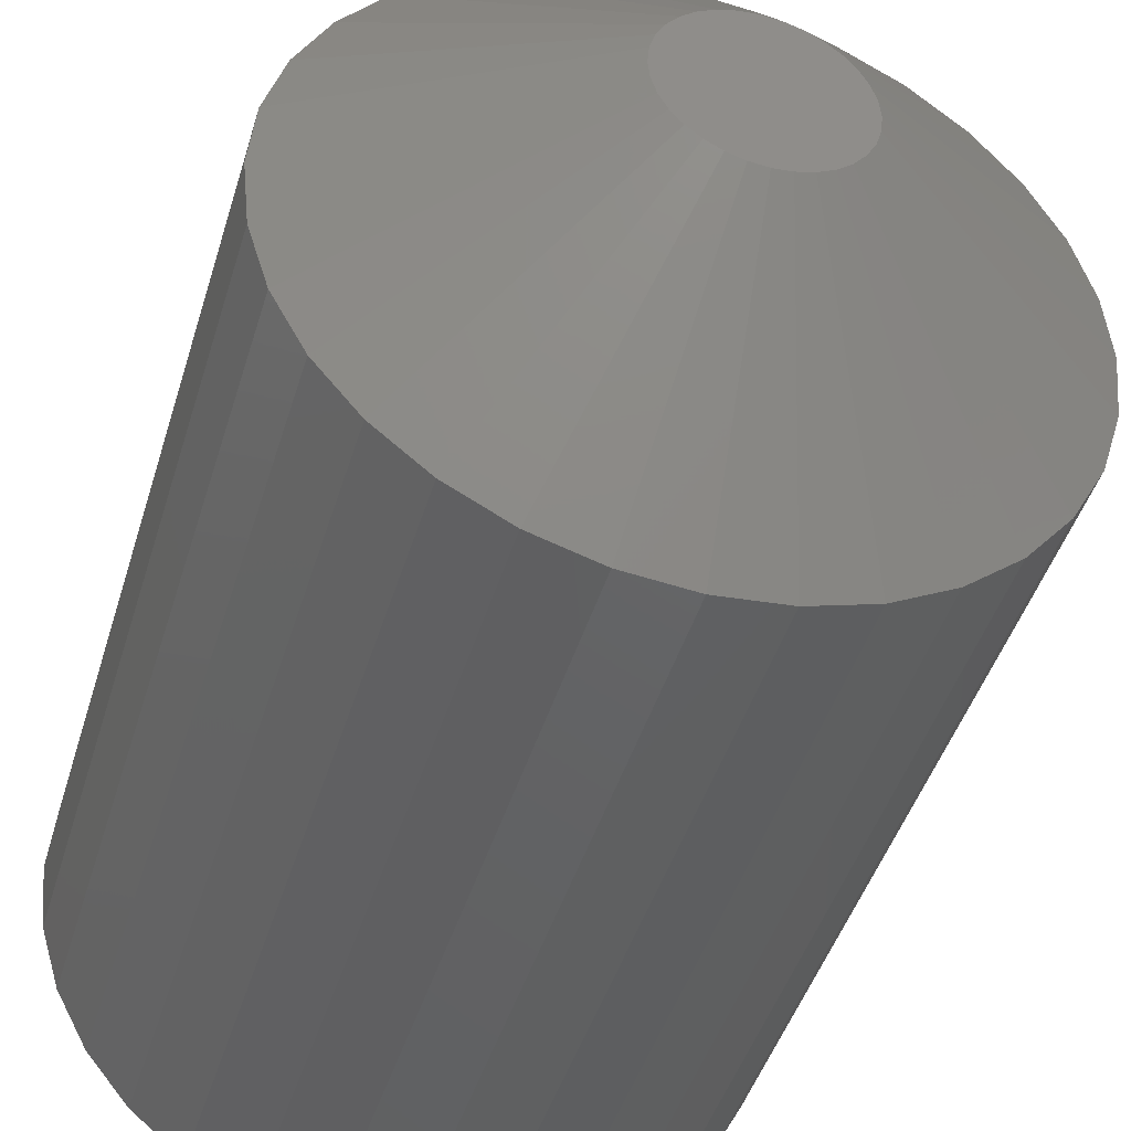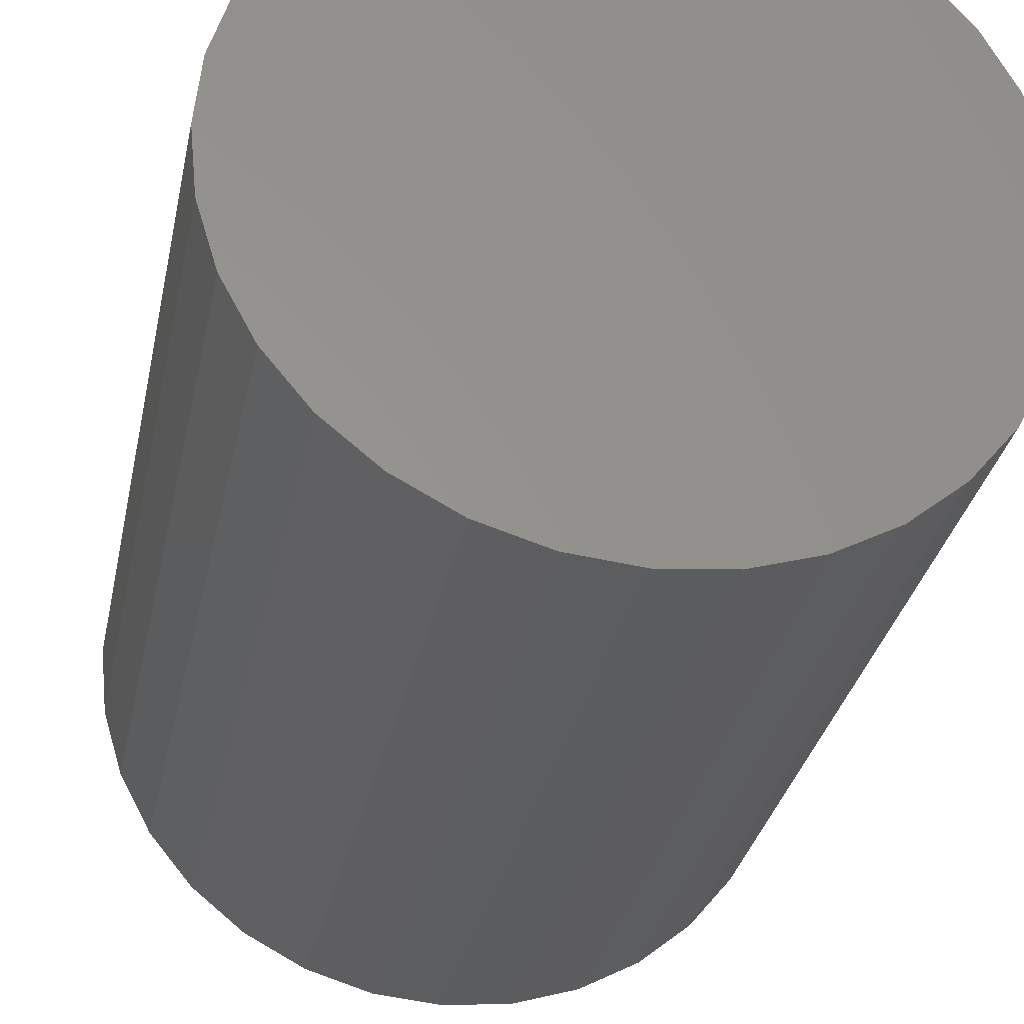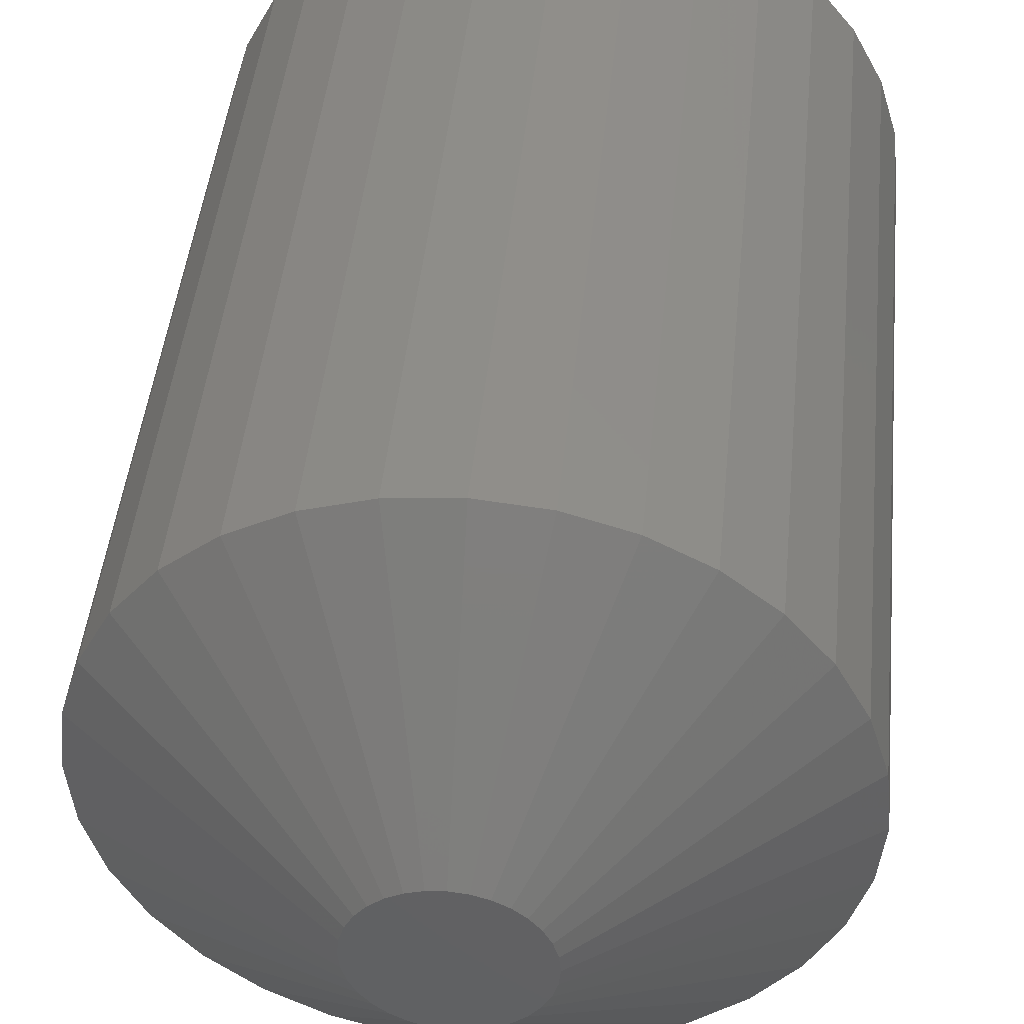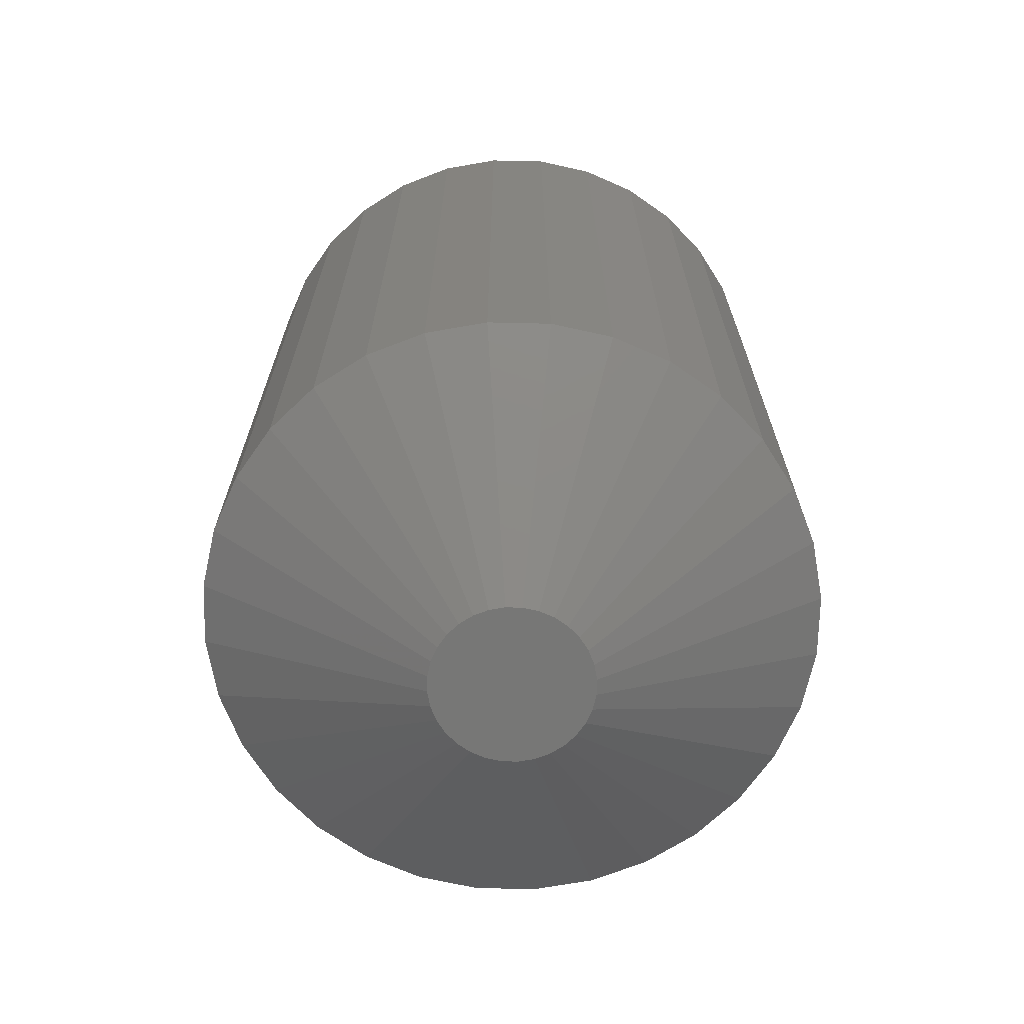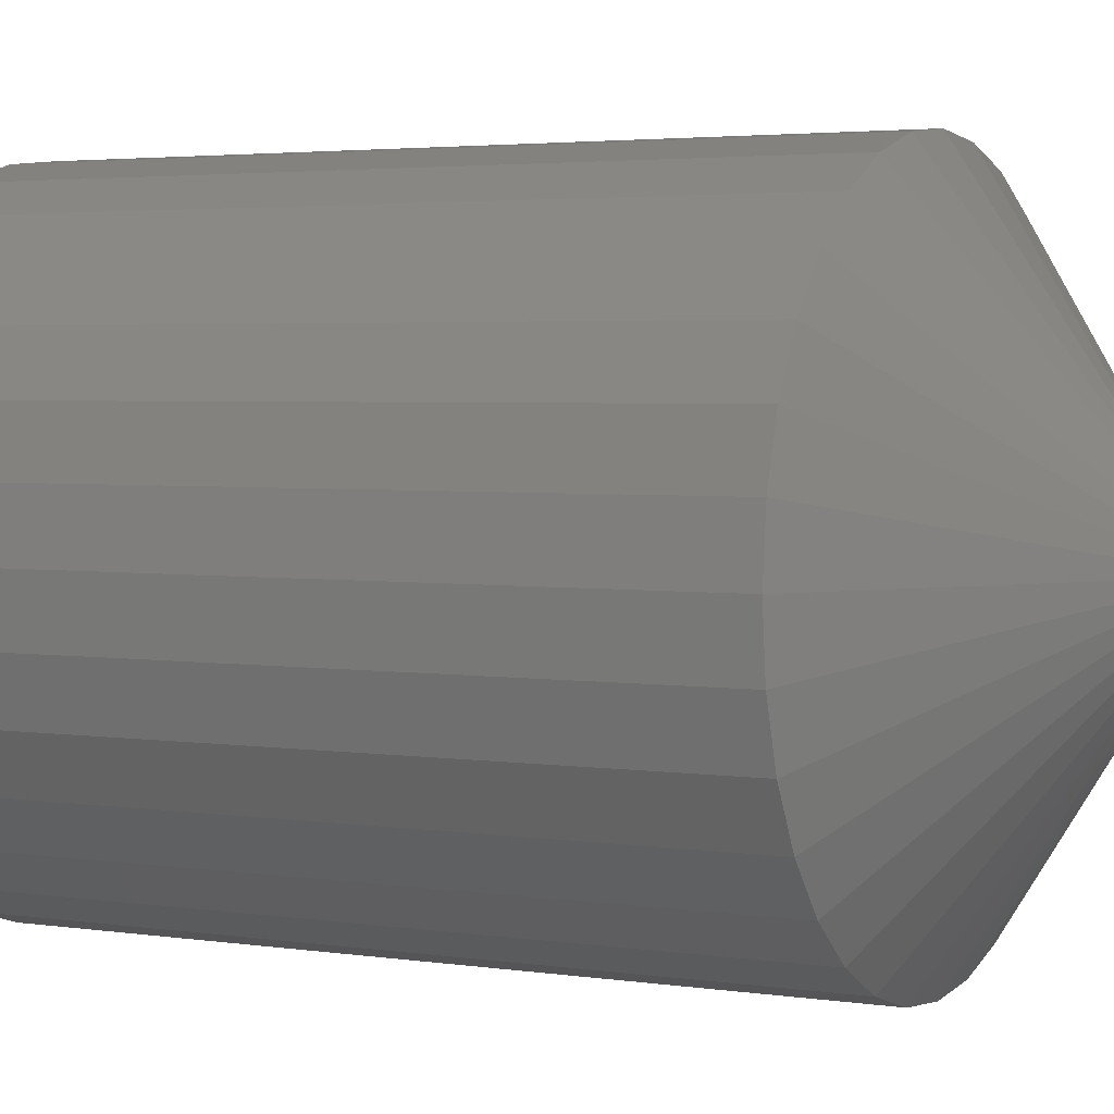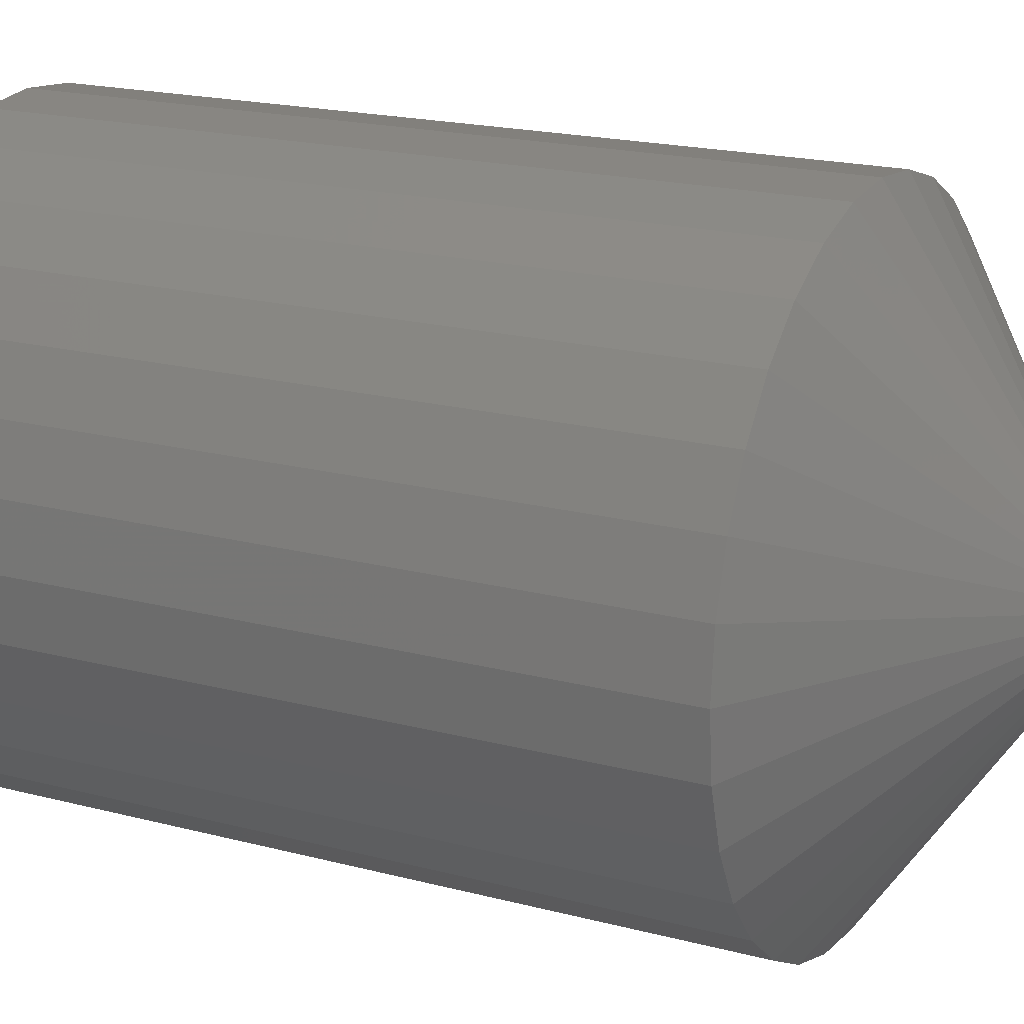
<metadata>
{"format":"stl","ext":"stl","renderer":"f3d","projection":"perspective","resolution":1024,"background":"white","views":[{"elev":-44.1,"azim":163.7,"up":"+Y"},{"elev":-30.7,"azim":-11.1,"up":"+Y"},{"elev":44.2,"azim":-174.4,"up":"+Y"},{"elev":-69.3,"azim":173.1,"up":"+Z"},{"elev":3.2,"azim":117.6,"up":"+Y"},{"elev":19.1,"azim":116.5,"up":"+Y"}]}
</metadata>
<code>
# stl→obj: 96 verts, 188 faces
v 0.6305 0.1308 0
v 0.6169 0.1308 0
v 0.6294 0.1321 0
v 0.6162 0.1294 0
v 0.6312 0.1294 0
v 0.6157 0.1279 0
v 0.6317 0.1279 0
v 0.6317 0.1247 0
v 0.6157 0.1247 0
v 0.6318 0.1263 0
v 0.6162 0.1232 0
v 0.6312 0.1232 0
v 0.6169 0.1218 0
v 0.6305 0.1218 0
v 0.6179 0.1206 0
v 0.6294 0.1206 0
v 0.6192 0.1195 0
v 0.6206 0.1188 0
v 0.6155 0.1263 0
v 0.6282 0.1195 0
v 0.6268 0.1188 0
v 0.6253 0.1183 0
v 0.6237 0.1182 0
v 0.6221 0.1183 0
v 0.6179 0.1321 0
v 0.6192 0.1331 0
v 0.6206 0.1338 0
v 0.6221 0.1343 0
v 0.6237 0.1345 0
v 0.6253 0.1343 0
v 0.6268 0.1338 0
v 0.6282 0.1331 0
v 0.6553 0.1263 0.01562
v 0.6553 0.1263 0.09375
v 0.6547 0.1202 0.01562
v 0.6547 0.1202 0.09375
v 0.6529 0.1142 0.01562
v 0.6529 0.1142 0.09375
v 0.6499 0.1088 0.01562
v 0.6499 0.1088 0.09375
v 0.646 0.104 0.01562
v 0.646 0.104 0.09375
v 0.6412 0.1001 0.01562
v 0.6412 0.1001 0.09375
v 0.6358 0.09714 0.01562
v 0.6358 0.09714 0.09375
v 0.6298 0.09534 0.01562
v 0.6298 0.09534 0.09375
v 0.6237 0.09474 0.01562
v 0.6237 0.09474 0.09375
v 0.6175 0.09534 0.01562
v 0.6175 0.09534 0.09375
v 0.6116 0.09714 0.01562
v 0.6116 0.09714 0.09375
v 0.6061 0.1001 0.01562
v 0.6061 0.1001 0.09375
v 0.6014 0.104 0.01562
v 0.6014 0.104 0.09375
v 0.5974 0.1088 0.01562
v 0.5974 0.1088 0.09375
v 0.5945 0.1142 0.01562
v 0.5945 0.1142 0.09375
v 0.5927 0.1202 0.01562
v 0.5927 0.1202 0.09375
v 0.5921 0.1263 0.01562
v 0.5921 0.1263 0.09375
v 0.5927 0.1325 0.01562
v 0.5927 0.1325 0.09375
v 0.5945 0.1384 0.01562
v 0.5945 0.1384 0.09375
v 0.5974 0.1439 0.01562
v 0.5974 0.1439 0.09375
v 0.6014 0.1486 0.01562
v 0.6014 0.1486 0.09375
v 0.6061 0.1526 0.01562
v 0.6061 0.1526 0.09375
v 0.6116 0.1555 0.01562
v 0.6116 0.1555 0.09375
v 0.6175 0.1573 0.01562
v 0.6175 0.1573 0.09375
v 0.6237 0.1579 0.01562
v 0.6237 0.1579 0.09375
v 0.6298 0.1573 0.01562
v 0.6298 0.1573 0.09375
v 0.6358 0.1555 0.01562
v 0.6358 0.1555 0.09375
v 0.6412 0.1526 0.01562
v 0.6412 0.1526 0.09375
v 0.646 0.1486 0.01562
v 0.646 0.1486 0.09375
v 0.6499 0.1439 0.01562
v 0.6499 0.1439 0.09375
v 0.6529 0.1384 0.01562
v 0.6529 0.1384 0.09375
v 0.6547 0.1325 0.01562
v 0.6547 0.1325 0.09375
f 1 2 3
f 1 4 2
f 5 4 1
f 5 6 4
f 7 6 5
f 8 9 10
f 8 11 9
f 12 11 8
f 12 13 11
f 14 13 12
f 14 15 13
f 16 15 14
f 16 17 15
f 18 17 16
f 19 6 7
f 19 7 10
f 19 10 9
f 20 21 22
f 20 22 23
f 20 23 24
f 20 24 18
f 20 18 16
f 25 26 27
f 25 27 28
f 25 28 29
f 25 29 30
f 25 30 31
f 25 31 32
f 25 32 3
f 25 3 2
f 33 34 35
f 35 34 36
f 35 36 37
f 37 36 38
f 37 38 39
f 39 38 40
f 39 40 41
f 41 40 42
f 41 42 43
f 43 42 44
f 43 44 45
f 45 44 46
f 45 46 47
f 47 46 48
f 47 48 49
f 49 48 50
f 49 50 51
f 51 50 52
f 51 52 53
f 53 52 54
f 53 54 55
f 55 54 56
f 55 56 57
f 57 56 58
f 57 58 59
f 59 58 60
f 59 60 61
f 61 60 62
f 61 62 63
f 63 62 64
f 63 64 65
f 65 64 66
f 65 66 67
f 67 66 68
f 67 68 69
f 69 68 70
f 69 70 71
f 71 70 72
f 71 72 73
f 73 72 74
f 73 74 75
f 75 74 76
f 75 76 77
f 77 76 78
f 77 78 79
f 79 78 80
f 79 80 81
f 81 80 82
f 81 82 83
f 83 82 84
f 83 84 85
f 85 84 86
f 85 86 87
f 87 86 88
f 87 88 89
f 89 88 90
f 89 90 91
f 91 90 92
f 91 92 93
f 93 92 94
f 93 94 95
f 95 94 96
f 95 96 33
f 33 96 34
f 19 63 65
f 19 9 63
f 33 8 10
f 33 35 8
f 11 59 61
f 61 63 11
f 11 63 9
f 15 55 57
f 57 59 15
f 15 59 13
f 13 59 11
f 18 51 53
f 53 55 18
f 18 55 17
f 17 55 15
f 23 49 51
f 23 51 24
f 24 51 18
f 22 45 47
f 47 49 22
f 22 49 23
f 20 41 43
f 43 45 20
f 20 45 21
f 21 45 22
f 14 37 39
f 39 41 14
f 14 41 16
f 16 41 20
f 35 37 8
f 8 37 12
f 12 37 14
f 10 95 33
f 10 7 95
f 65 6 19
f 65 67 6
f 5 91 93
f 93 95 5
f 5 95 7
f 3 87 89
f 89 91 3
f 3 91 1
f 1 91 5
f 31 83 85
f 85 87 31
f 31 87 32
f 32 87 3
f 29 81 83
f 29 83 30
f 30 83 31
f 28 77 79
f 79 81 28
f 28 81 29
f 26 73 75
f 75 77 26
f 26 77 27
f 27 77 28
f 2 69 71
f 71 73 2
f 2 73 25
f 25 73 26
f 67 69 6
f 6 69 4
f 4 69 2
f 82 80 78
f 84 82 78
f 84 78 86
f 86 78 76
f 86 76 88
f 88 76 74
f 88 74 90
f 90 74 72
f 90 72 92
f 92 72 70
f 92 70 94
f 94 70 68
f 94 68 96
f 36 62 38
f 38 62 60
f 38 60 40
f 40 60 58
f 40 58 42
f 42 58 56
f 42 56 44
f 44 56 54
f 44 54 46
f 46 54 52
f 46 52 50
f 46 50 48
f 96 68 34
f 34 68 66
f 34 66 36
f 36 66 64
f 36 64 62

</code>
